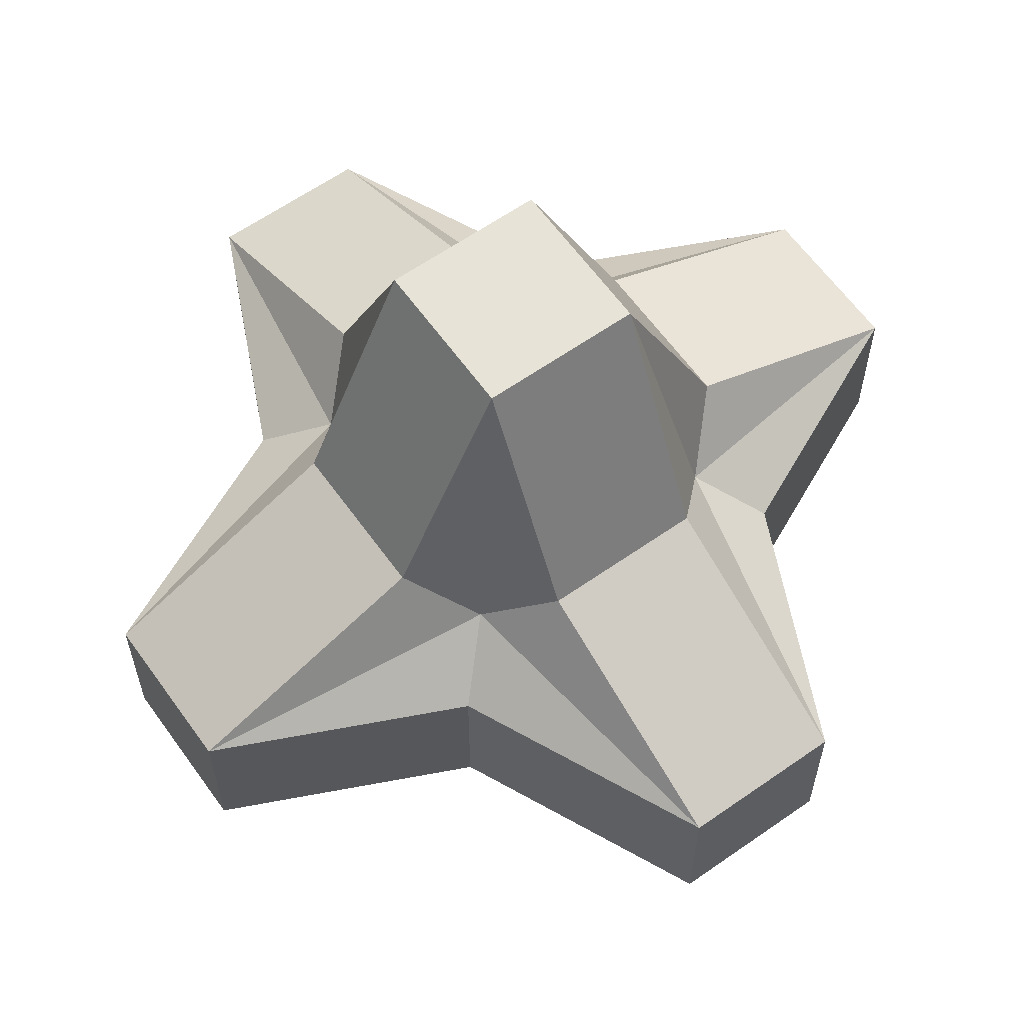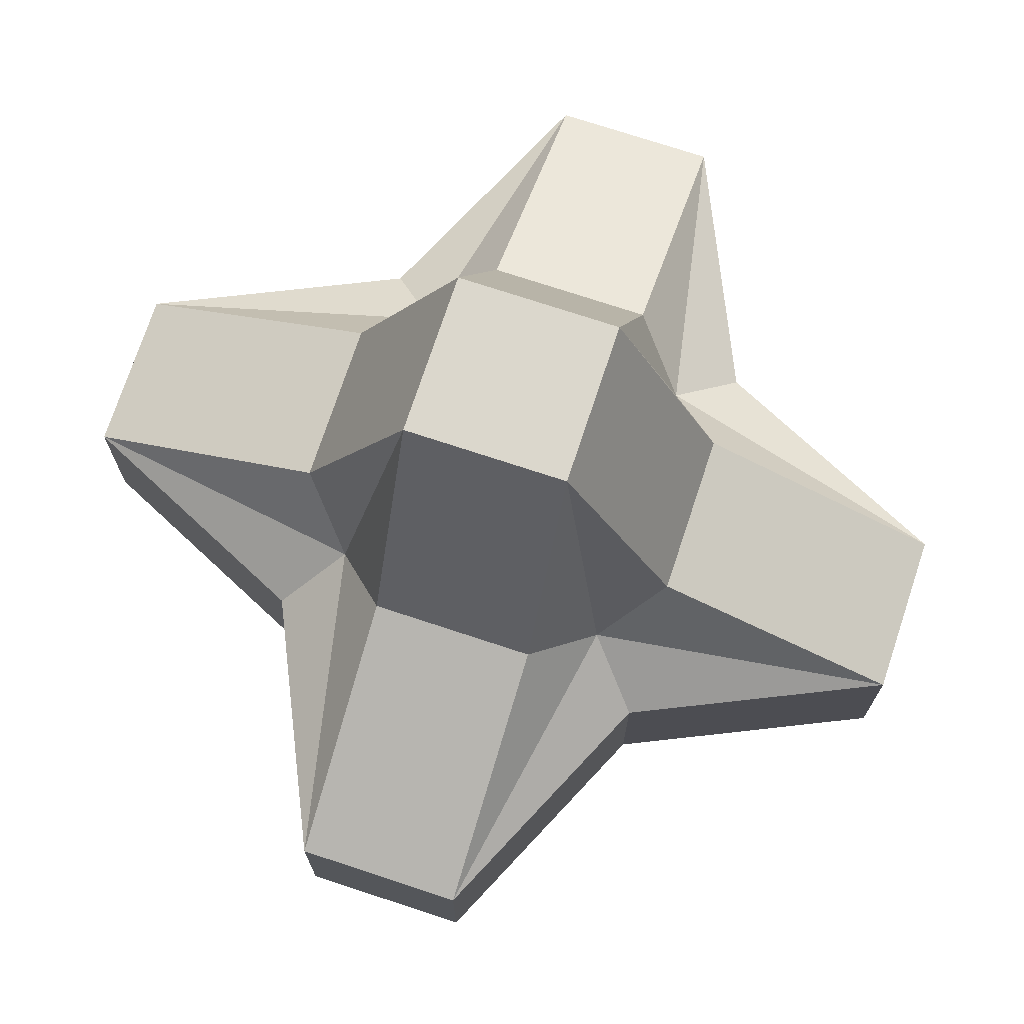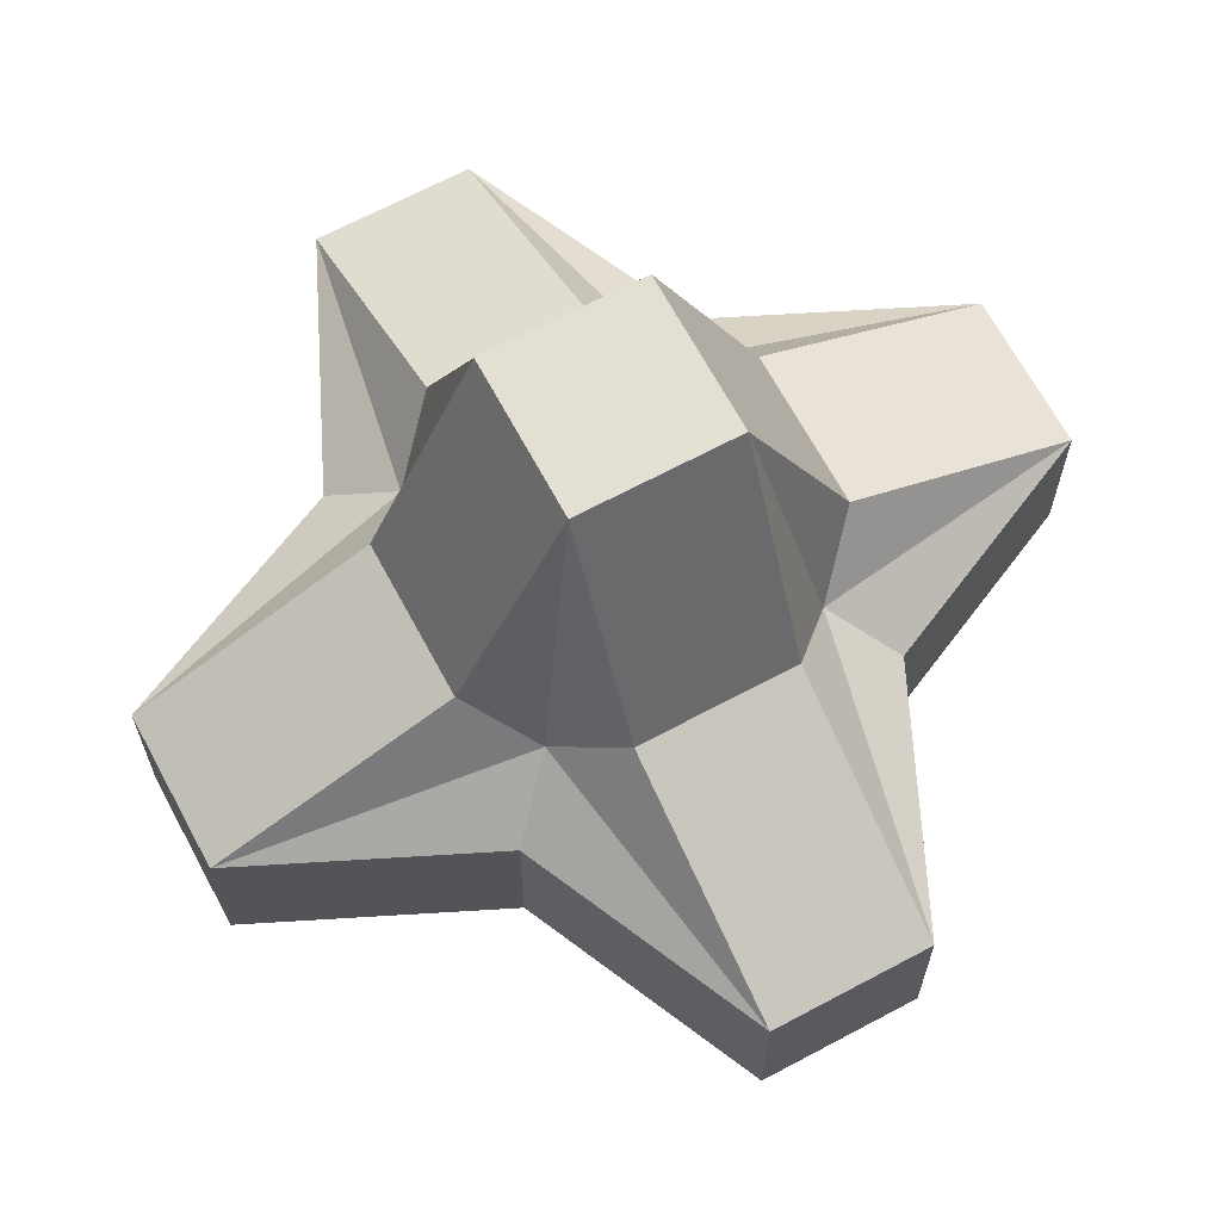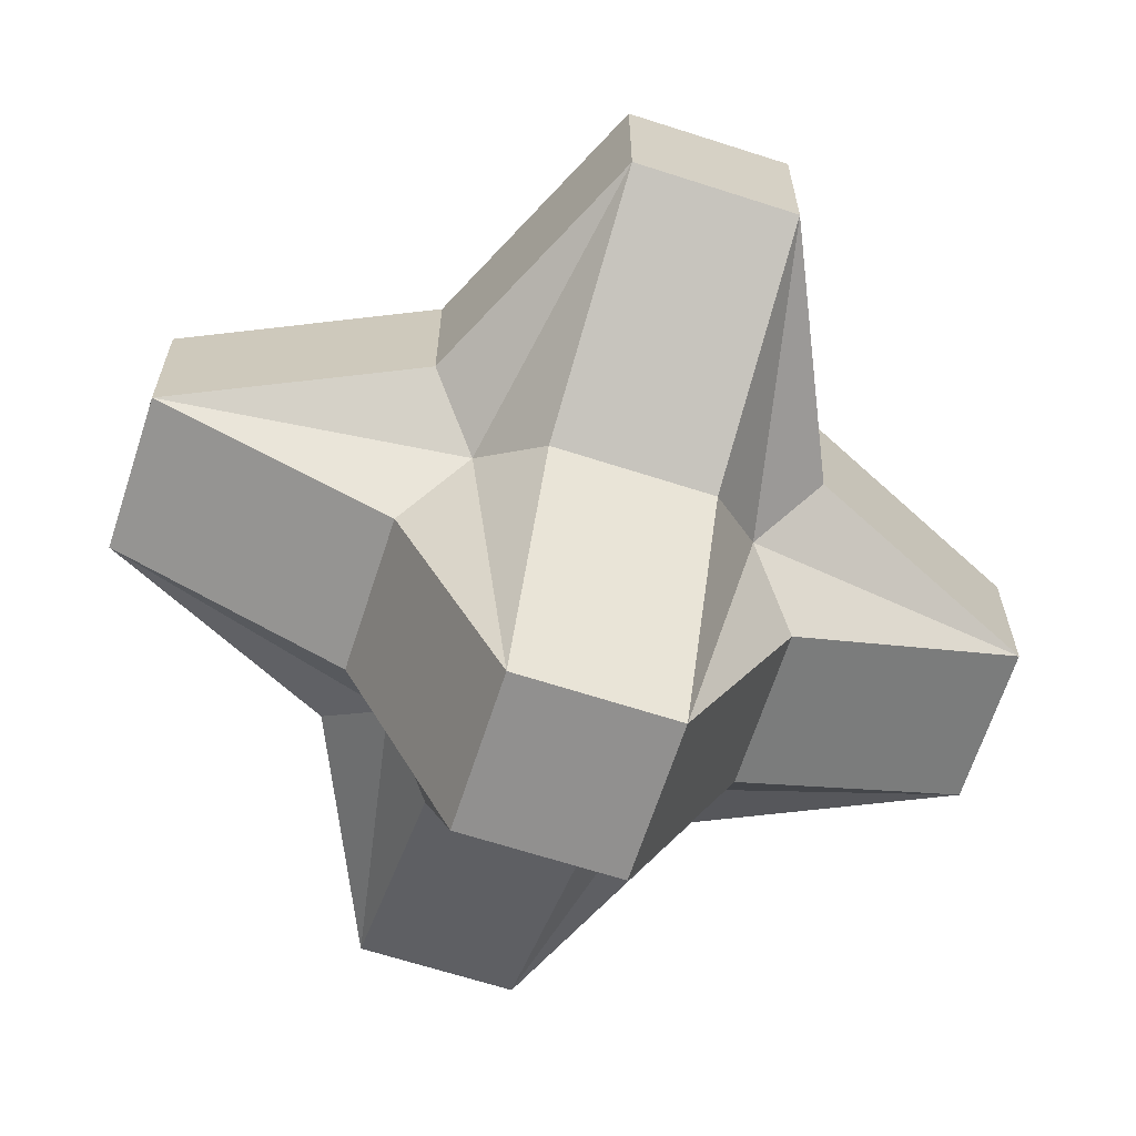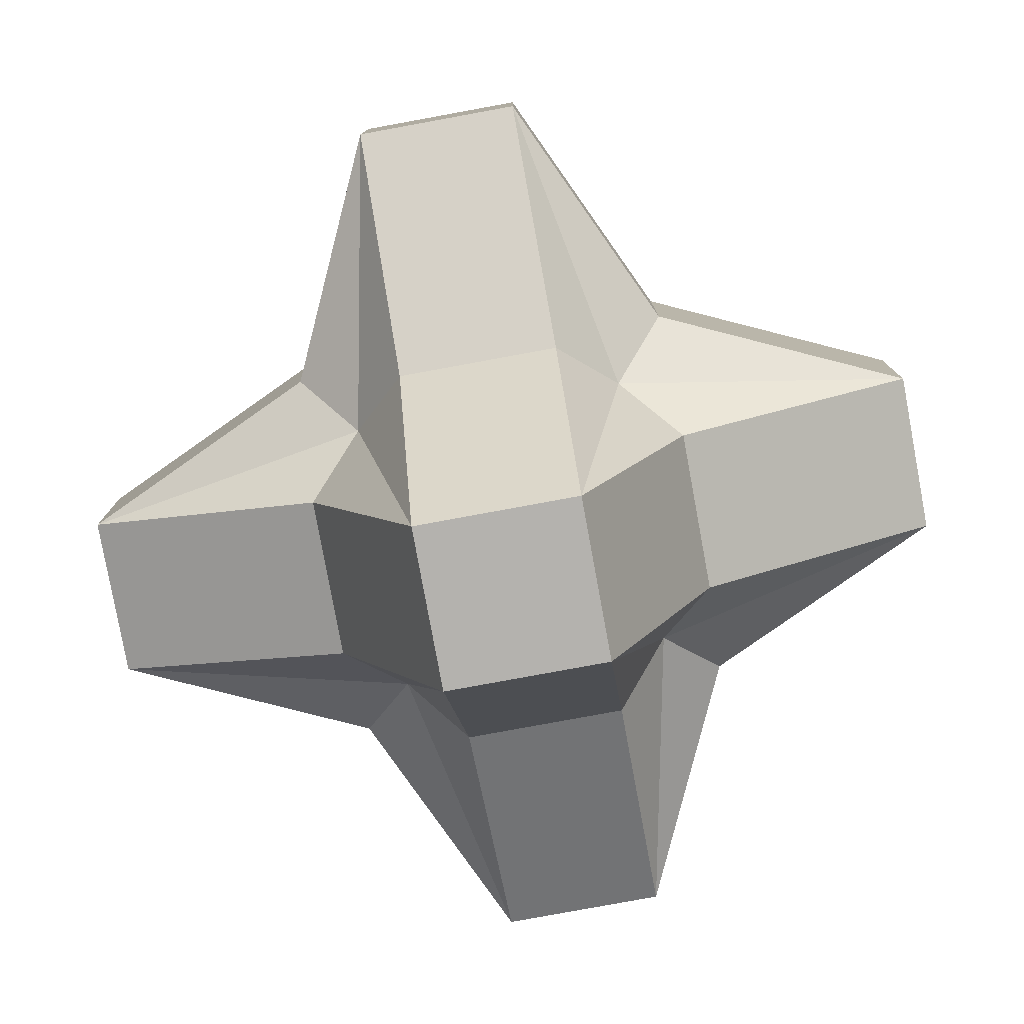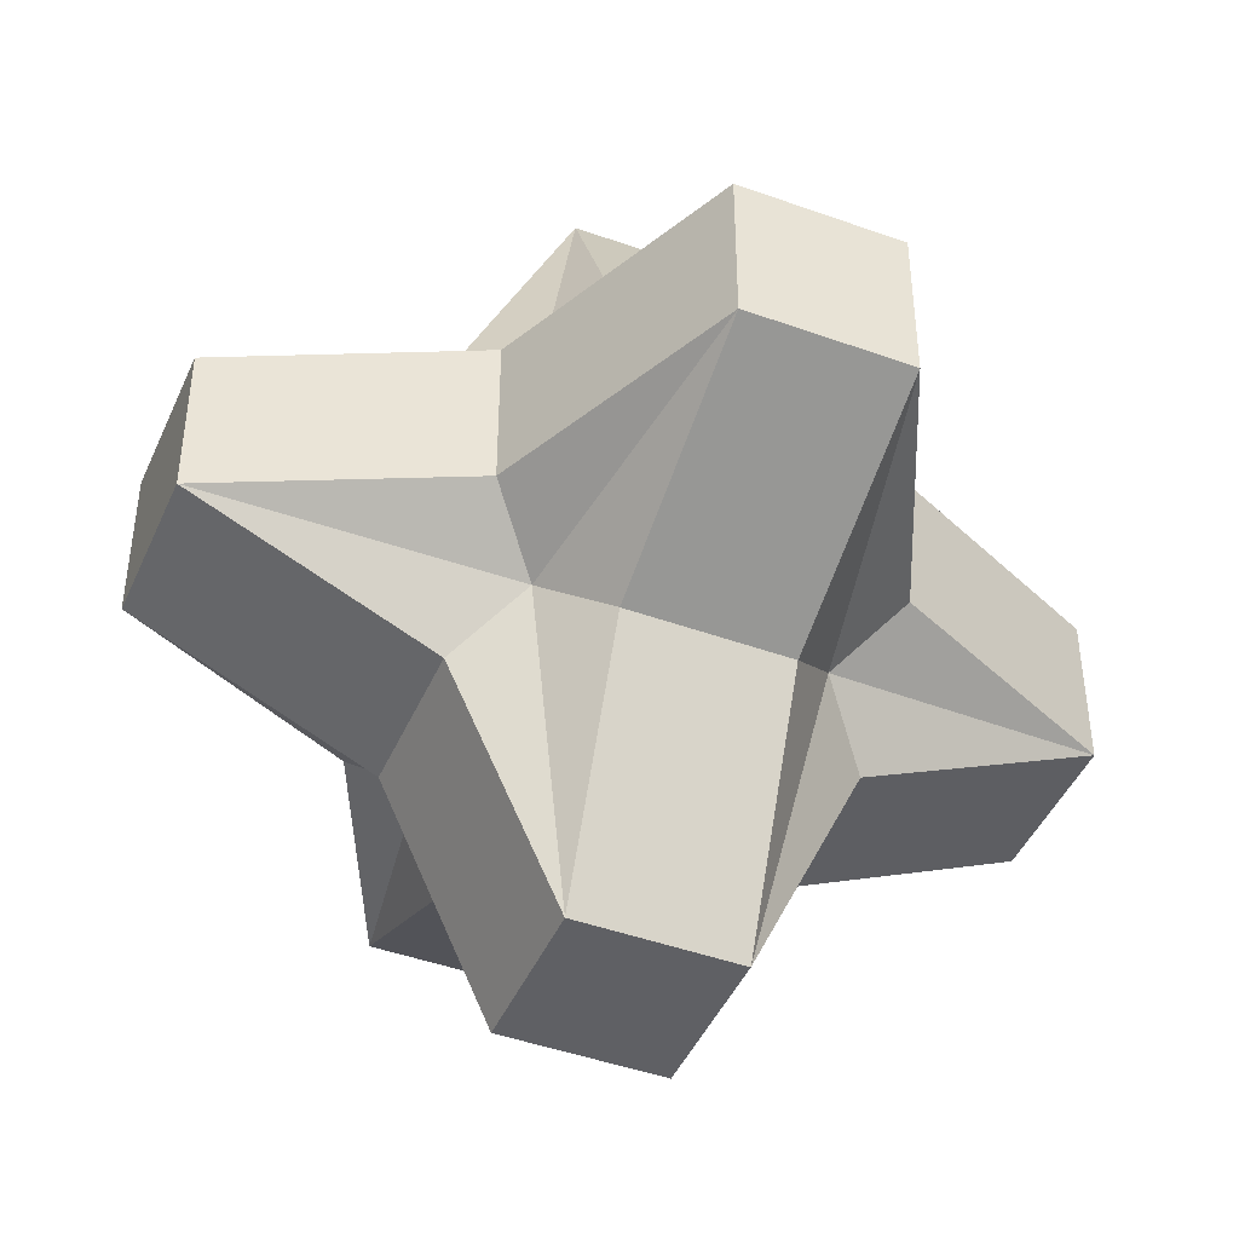
<metadata>
{"format":"obj","ext":"obj","renderer":"f3d","projection":"perspective","resolution":1024,"background":"white","views":[{"elev":61.9,"azim":54.5,"up":"+Y"},{"elev":73.2,"azim":108.3,"up":"+Y"},{"elev":66.8,"azim":-118.2,"up":"+Y"},{"elev":-65.7,"azim":-18.0,"up":"+Y"},{"elev":-79.8,"azim":100.4,"up":"+Y"},{"elev":-44.7,"azim":157.2,"up":"+Z"}]}
</metadata>
<code>
o Cube
v 0.75 -0.1388 -0.1388
v 0.1388 -0.75 -0.1388
v 0.1388 -0.1388 -0.75
v 0.3313 -0.3313 -0.1388
v 0.2367 -0.2367 -0.2367
v 0.1388 -0.3313 -0.3313
v 0.3313 -0.1388 -0.3313
v 0.75 -0.1388 0.1388
v 0.1388 -0.1388 0.75
v 0.1388 -0.75 0.1388
v 0.3313 -0.1388 0.3313
v 0.2367 -0.2367 0.2367
v 0.1388 -0.3313 0.3313
v 0.3313 -0.3313 0.1388
v -0.1388 -0.1388 0.75
v -0.75 -0.1388 0.1388
v -0.1388 -0.75 0.1388
v -0.3313 -0.1388 0.3313
v -0.2367 -0.2367 0.2367
v -0.3313 -0.3313 0.1388
v -0.1388 -0.3313 0.3313
v -0.1388 -0.1388 -0.75
v -0.1388 -0.75 -0.1388
v -0.75 -0.1388 -0.1388
v -0.1388 -0.3313 -0.3313
v -0.2367 -0.2367 -0.2367
v -0.3313 -0.3313 -0.1388
v -0.3313 -0.1388 -0.3313
v 0.1388 0.1388 -0.75
v 0.1388 0.75 -0.1388
v 0.75 0.1388 -0.1388
v 0.1388 0.3313 -0.3313
v 0.2367 0.2367 -0.2367
v 0.3313 0.3313 -0.1388
v 0.3313 0.1388 -0.3313
v 0.1388 0.1388 0.75
v 0.75 0.1388 0.1388
v 0.1388 0.75 0.1388
v 0.3313 0.1388 0.3313
v 0.2367 0.2367 0.2367
v 0.3313 0.3313 0.1388
v 0.1388 0.3313 0.3313
v -0.75 0.1388 0.1388
v -0.1388 0.1388 0.75
v -0.1388 0.75 0.1388
v -0.3313 0.1388 0.3313
v -0.2367 0.2367 0.2367
v -0.1388 0.3313 0.3313
v -0.3313 0.3313 0.1388
v -0.75 0.1388 -0.1388
v -0.1388 0.75 -0.1388
v -0.1388 0.1388 -0.75
v -0.3313 0.3313 -0.1388
v -0.2367 0.2367 -0.2367
v -0.1388 0.3313 -0.3313
v -0.3313 0.1388 -0.3313
f 29 3 22
f 9 36 44
f 16 43 50
f 30 51 45
f 1 31 37
f 1 4 5
f 2 6 5
f 3 7 5
f 8 11 12
f 9 13 12
f 10 14 12
f 15 18 19
f 16 20 19
f 17 21 19
f 22 25 26
f 23 27 26
f 24 28 26
f 29 32 33
f 30 34 33
f 31 35 33
f 36 39 40
f 37 41 40
f 38 42 40
f 43 46 47
f 44 48 47
f 45 49 47
f 50 53 54
f 51 55 54
f 52 56 54
f 1 8 14
f 4 14 10
f 2 23 25
f 6 25 22
f 3 29 35
f 7 35 31
f 9 15 21
f 13 21 17
f 8 37 39
f 11 39 36
f 16 24 27
f 20 27 23
f 15 44 46
f 18 46 43
f 24 50 56
f 28 56 52
f 30 38 41
f 34 41 37
f 29 52 55
f 32 55 51
f 38 45 48
f 42 48 44
f 45 51 53
f 49 53 50
f 2 10 17
f 52 29 22
f 15 9 44
f 24 16 50
f 38 30 45
f 8 1 37
f 7 1 5
f 4 2 5
f 6 3 5
f 14 8 12
f 11 9 12
f 13 10 12
f 21 15 19
f 18 16 19
f 20 17 19
f 28 22 26
f 25 23 26
f 27 24 26
f 35 29 33
f 32 30 33
f 34 31 33
f 42 36 40
f 39 37 40
f 41 38 40
f 49 43 47
f 46 44 47
f 48 45 47
f 56 50 54
f 53 51 54
f 55 52 54
f 4 1 14
f 2 4 10
f 6 2 25
f 3 6 22
f 7 3 35
f 1 7 31
f 13 9 21
f 10 13 17
f 11 8 39
f 9 11 36
f 20 16 27
f 17 20 23
f 18 15 46
f 16 18 43
f 28 24 56
f 22 28 52
f 34 30 41
f 31 34 37
f 32 29 55
f 30 32 51
f 42 38 48
f 36 42 44
f 49 45 53
f 43 49 50
f 23 2 17

</code>
